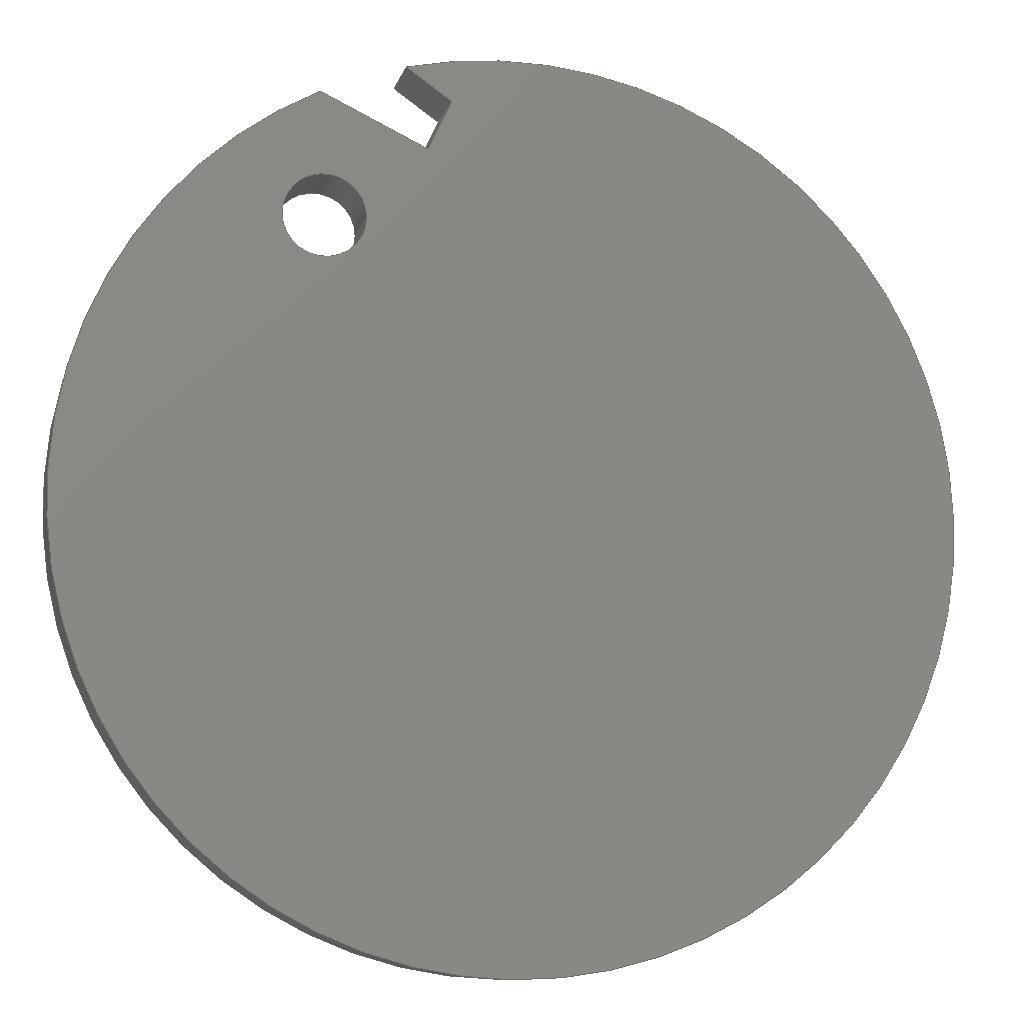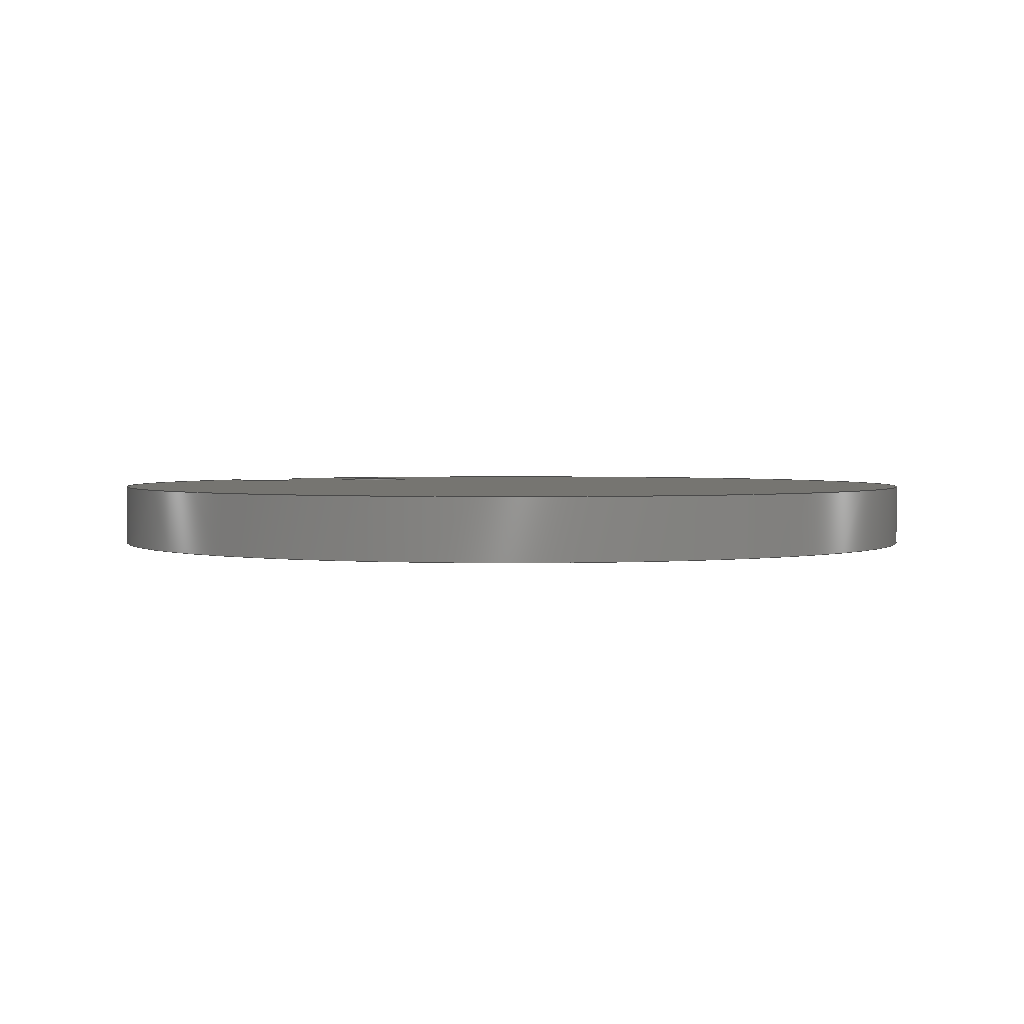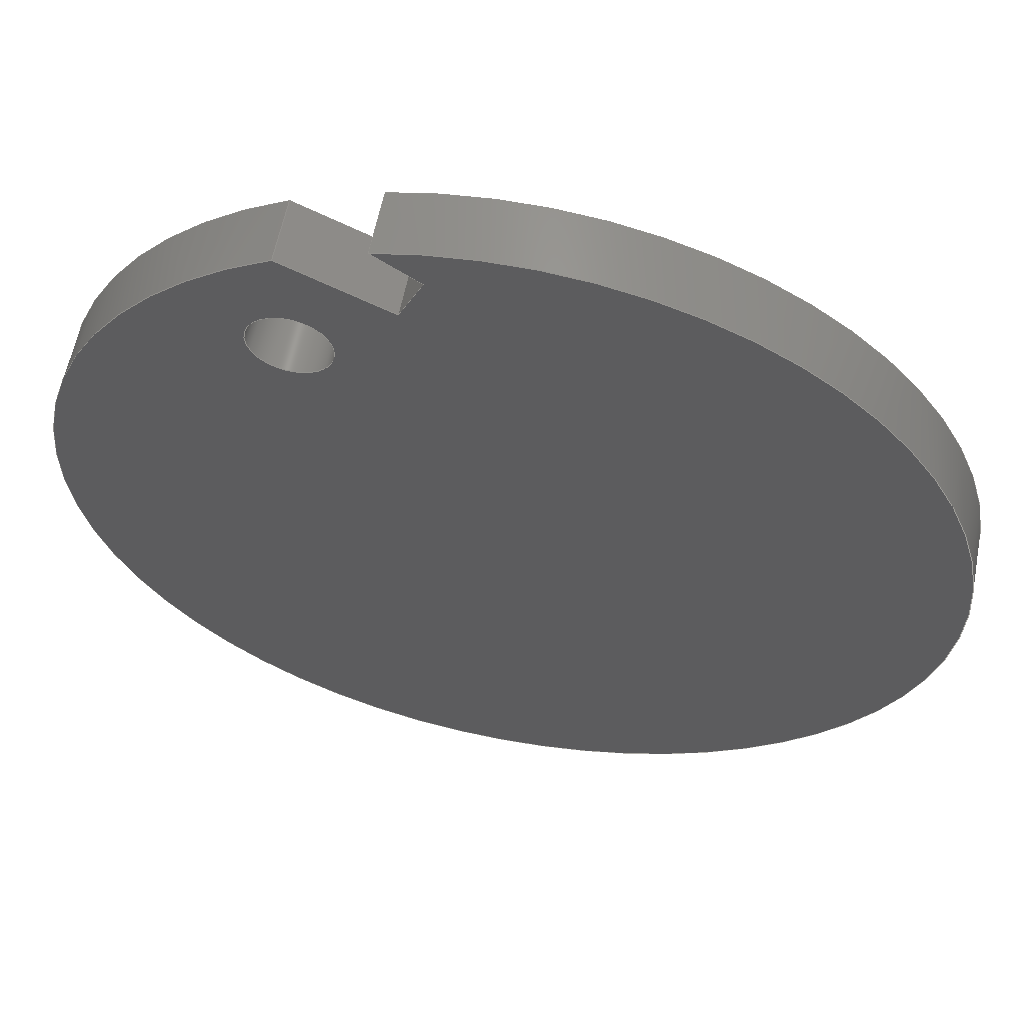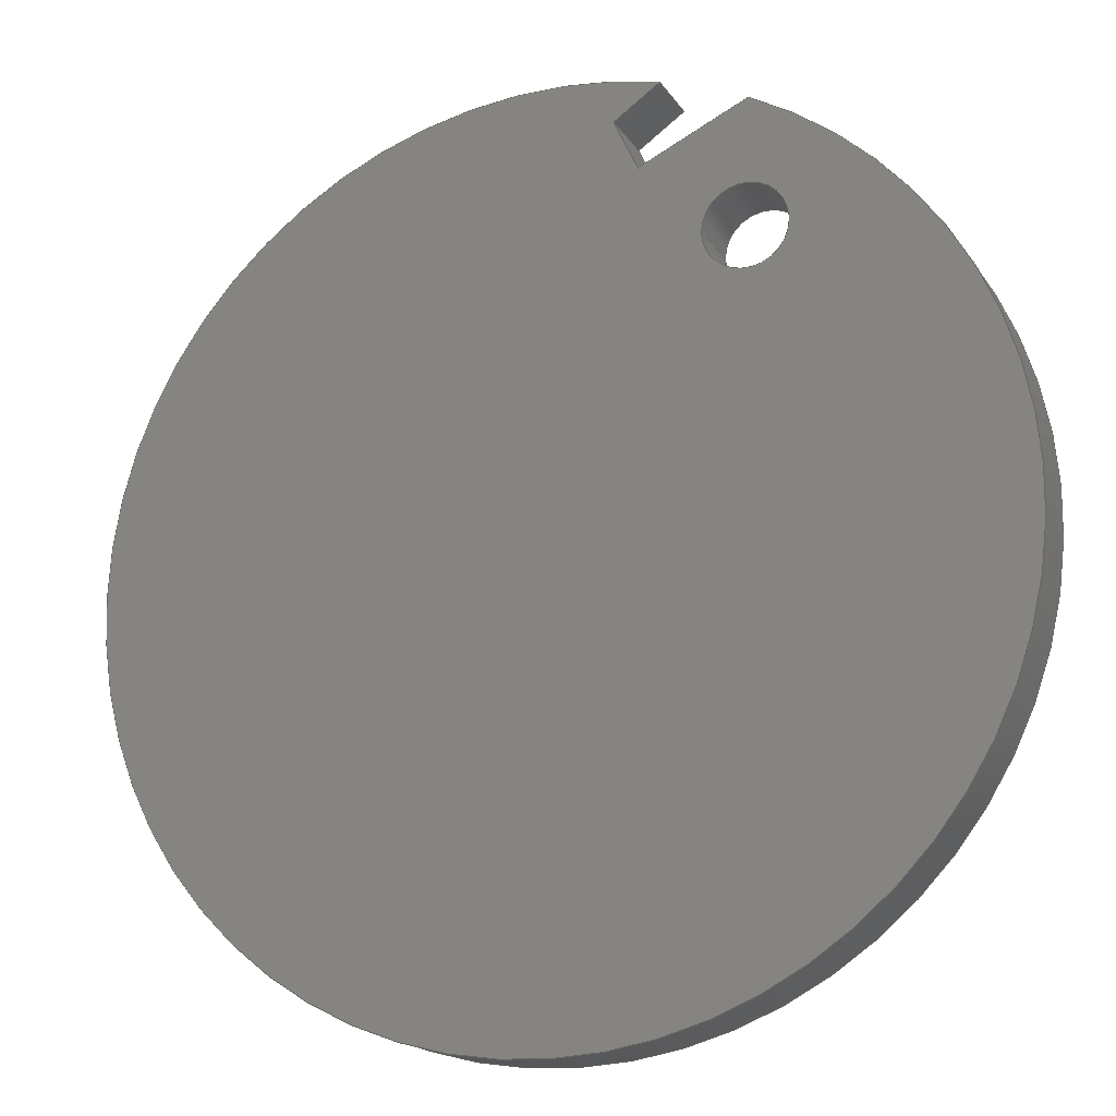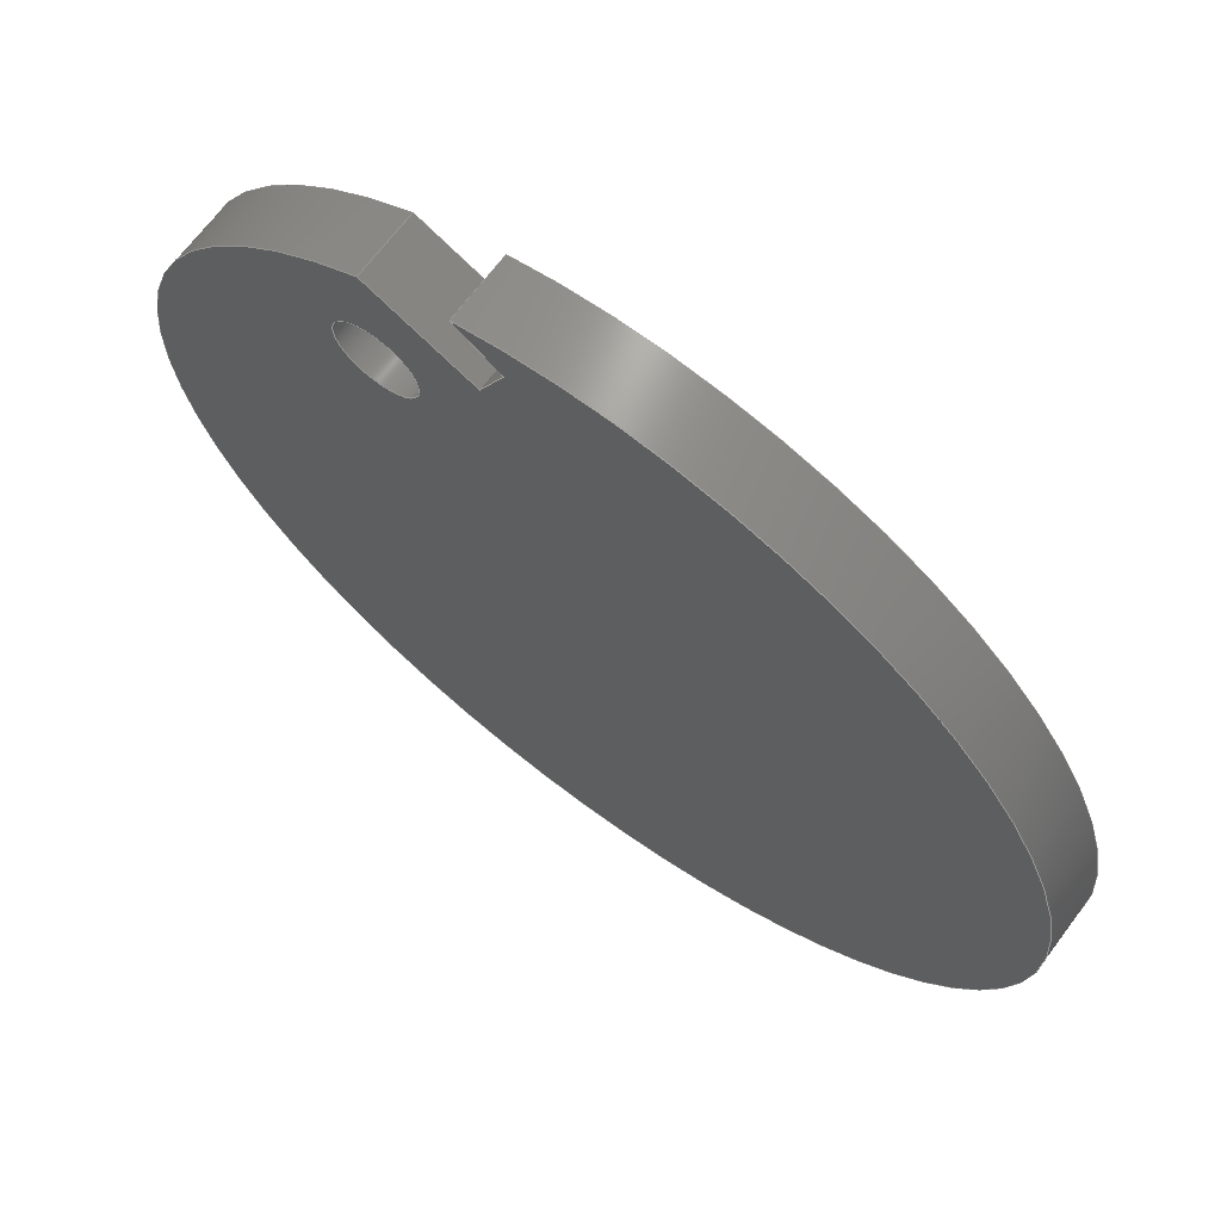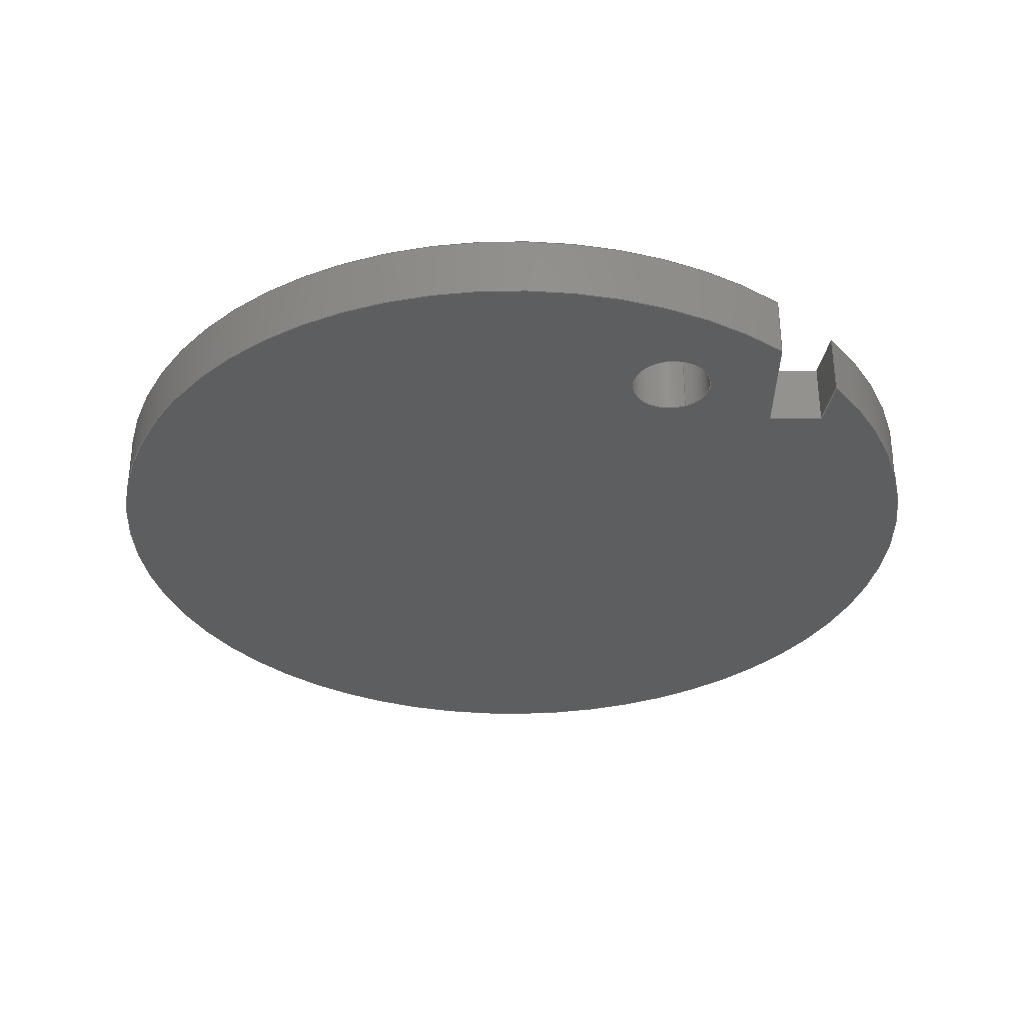
<metadata>
{"format":"step","ext":"step","renderer":"f3d","projection":"perspective","resolution":1024,"background":"white","views":[{"elev":-10.1,"azim":-13.5,"up":"+Z"},{"elev":2.2,"azim":112.4,"up":"+Y"},{"elev":59.3,"azim":11.1,"up":"+Z"},{"elev":-17.4,"azim":-157.3,"up":"+Z"},{"elev":68.4,"azim":36.8,"up":"+Z"},{"elev":-33.4,"azim":-64.9,"up":"+Y"}]}
</metadata>
<code>
ISO-10303-21;
DATA;
#1=MECHANICAL_DESIGN_GEOMETRIC_PRESENTATION_REPRESENTATION('',(#4),#215);
#2=SHAPE_REPRESENTATION_RELATIONSHIP('SRR','None',#222,#3);
#3=ADVANCED_BREP_SHAPE_REPRESENTATION('',(#5),#214);
#4=STYLED_ITEM('',(#231),#5);
#5=MANIFOLD_SOLID_BREP('Body1',#119);
#6=FACE_BOUND('',#26,.T.);
#7=FACE_BOUND('',#29,.T.);
#8=CIRCLE('',#137,3.5);
#9=CIRCLE('',#138,3.5);
#10=CIRCLE('',#140,0.3218);
#11=CIRCLE('',#142,0.3218);
#12=CYLINDRICAL_SURFACE('',#136,3.5);
#13=CYLINDRICAL_SURFACE('',#141,0.3218);
#14=FACE_OUTER_BOUND('',#21,.T.);
#15=FACE_OUTER_BOUND('',#22,.T.);
#16=FACE_OUTER_BOUND('',#23,.T.);
#17=FACE_OUTER_BOUND('',#24,.T.);
#18=FACE_OUTER_BOUND('',#25,.T.);
#19=FACE_OUTER_BOUND('',#27,.T.);
#20=FACE_OUTER_BOUND('',#28,.T.);
#21=EDGE_LOOP('',(#77,#78,#79,#80));
#22=EDGE_LOOP('',(#81,#82,#83,#84));
#23=EDGE_LOOP('',(#85,#86,#87,#88));
#24=EDGE_LOOP('',(#89,#90,#91,#92));
#25=EDGE_LOOP('',(#93,#94,#95,#96));
#26=EDGE_LOOP('',(#97));
#27=EDGE_LOOP('',(#98,#99,#100,#101));
#28=EDGE_LOOP('',(#102,#103,#104,#105));
#29=EDGE_LOOP('',(#106));
#30=LINE('',#183,#41);
#31=LINE('',#185,#42);
#32=LINE('',#187,#43);
#33=LINE('',#188,#44);
#34=LINE('',#192,#45);
#35=LINE('',#194,#46);
#36=LINE('',#196,#47);
#37=LINE('',#197,#48);
#38=LINE('',#199,#49);
#39=LINE('',#200,#50);
#40=LINE('',#210,#51);
#41=VECTOR('',#148,1);
#42=VECTOR('',#149,1);
#43=VECTOR('',#150,1);
#44=VECTOR('',#151,1);
#45=VECTOR('',#154,1);
#46=VECTOR('',#155,1);
#47=VECTOR('',#156,1);
#48=VECTOR('',#157,1);
#49=VECTOR('',#160,1);
#50=VECTOR('',#161,1);
#51=VECTOR('',#176,0.3218);
#52=VERTEX_POINT('',#181);
#53=VERTEX_POINT('',#182);
#54=VERTEX_POINT('',#184);
#55=VERTEX_POINT('',#186);
#56=VERTEX_POINT('',#190);
#57=VERTEX_POINT('',#191);
#58=VERTEX_POINT('',#193);
#59=VERTEX_POINT('',#195);
#60=VERTEX_POINT('',#205);
#61=VERTEX_POINT('',#208);
#62=EDGE_CURVE('',#52,#53,#30,.T.);
#63=EDGE_CURVE('',#54,#52,#31,.T.);
#64=EDGE_CURVE('',#55,#54,#32,.T.);
#65=EDGE_CURVE('',#53,#55,#33,.T.);
#66=EDGE_CURVE('',#56,#57,#34,.T.);
#67=EDGE_CURVE('',#58,#56,#35,.T.);
#68=EDGE_CURVE('',#59,#58,#36,.T.);
#69=EDGE_CURVE('',#59,#57,#37,.T.);
#70=EDGE_CURVE('',#57,#52,#38,.T.);
#71=EDGE_CURVE('',#54,#59,#39,.T.);
#72=EDGE_CURVE('',#56,#53,#8,.T.);
#73=EDGE_CURVE('',#58,#55,#9,.T.);
#74=EDGE_CURVE('',#60,#60,#10,.T.);
#75=EDGE_CURVE('',#61,#61,#11,.T.);
#76=EDGE_CURVE('',#61,#60,#40,.T.);
#77=ORIENTED_EDGE('',*,*,#62,.F.);
#78=ORIENTED_EDGE('',*,*,#63,.F.);
#79=ORIENTED_EDGE('',*,*,#64,.F.);
#80=ORIENTED_EDGE('',*,*,#65,.F.);
#81=ORIENTED_EDGE('',*,*,#66,.F.);
#82=ORIENTED_EDGE('',*,*,#67,.F.);
#83=ORIENTED_EDGE('',*,*,#68,.F.);
#84=ORIENTED_EDGE('',*,*,#69,.T.);
#85=ORIENTED_EDGE('',*,*,#70,.F.);
#86=ORIENTED_EDGE('',*,*,#69,.F.);
#87=ORIENTED_EDGE('',*,*,#71,.F.);
#88=ORIENTED_EDGE('',*,*,#63,.T.);
#89=ORIENTED_EDGE('',*,*,#67,.T.);
#90=ORIENTED_EDGE('',*,*,#72,.T.);
#91=ORIENTED_EDGE('',*,*,#65,.T.);
#92=ORIENTED_EDGE('',*,*,#73,.F.);
#93=ORIENTED_EDGE('',*,*,#66,.T.);
#94=ORIENTED_EDGE('',*,*,#70,.T.);
#95=ORIENTED_EDGE('',*,*,#62,.T.);
#96=ORIENTED_EDGE('',*,*,#72,.F.);
#97=ORIENTED_EDGE('',*,*,#74,.T.);
#98=ORIENTED_EDGE('',*,*,#75,.F.);
#99=ORIENTED_EDGE('',*,*,#76,.T.);
#100=ORIENTED_EDGE('',*,*,#74,.F.);
#101=ORIENTED_EDGE('',*,*,#76,.F.);
#102=ORIENTED_EDGE('',*,*,#68,.T.);
#103=ORIENTED_EDGE('',*,*,#73,.T.);
#104=ORIENTED_EDGE('',*,*,#64,.T.);
#105=ORIENTED_EDGE('',*,*,#71,.T.);
#106=ORIENTED_EDGE('',*,*,#75,.T.);
#107=PLANE('',#133);
#108=PLANE('',#134);
#109=PLANE('',#135);
#110=PLANE('',#139);
#111=PLANE('',#143);
#112=ADVANCED_FACE('',(#14),#107,.F.);
#113=ADVANCED_FACE('',(#15),#108,.F.);
#114=ADVANCED_FACE('',(#16),#109,.F.);
#115=ADVANCED_FACE('',(#17),#12,.T.);
#116=ADVANCED_FACE('',(#18,#6),#110,.F.);
#117=ADVANCED_FACE('',(#19),#13,.F.);
#118=ADVANCED_FACE('',(#20,#7),#111,.T.);
#119=CLOSED_SHELL('',(#112,#113,#114,#115,#116,#117,#118));
#120=DERIVED_UNIT_ELEMENT(#122,1);
#121=DERIVED_UNIT_ELEMENT(#217,3);
#122=(
MASS_UNIT()
NAMED_UNIT(*)
SI_UNIT(.KILO.,.GRAM.)
);
#123=DERIVED_UNIT((#120,#121));
#124=MEASURE_REPRESENTATION_ITEM('density measure',
POSITIVE_RATIO_MEASURE(7850),#123);
#125=PROPERTY_DEFINITION_REPRESENTATION(#130,#127);
#126=PROPERTY_DEFINITION_REPRESENTATION(#131,#128);
#127=REPRESENTATION('material name',(#129),#214);
#128=REPRESENTATION('density',(#124),#214);
#129=DESCRIPTIVE_REPRESENTATION_ITEM('Steel','Steel');
#130=PROPERTY_DEFINITION('material property','material name',#224);
#131=PROPERTY_DEFINITION('material property','density of part',#224);
#132=AXIS2_PLACEMENT_3D('placement',#179,#144,#145);
#133=AXIS2_PLACEMENT_3D('',#180,#146,#147);
#134=AXIS2_PLACEMENT_3D('',#189,#152,#153);
#135=AXIS2_PLACEMENT_3D('',#198,#158,#159);
#136=AXIS2_PLACEMENT_3D('',#201,#162,#163);
#137=AXIS2_PLACEMENT_3D('',#202,#164,#165);
#138=AXIS2_PLACEMENT_3D('',#203,#166,#167);
#139=AXIS2_PLACEMENT_3D('',#204,#168,#169);
#140=AXIS2_PLACEMENT_3D('',#206,#170,#171);
#141=AXIS2_PLACEMENT_3D('',#207,#172,#173);
#142=AXIS2_PLACEMENT_3D('',#209,#174,#175);
#143=AXIS2_PLACEMENT_3D('',#211,#177,#178);
#144=DIRECTION('axis',(0,0,1));
#145=DIRECTION('refdir',(1,0,0));
#146=DIRECTION('center_axis',(-0.4257,0,-0.9048));
#147=DIRECTION('ref_axis',(0.9048,0,-0.4257));
#148=DIRECTION('',(-0.9048,0,0.4257));
#149=DIRECTION('',(0,-1,0));
#150=DIRECTION('',(0.9048,0,-0.4257));
#151=DIRECTION('',(0,1,0));
#152=DIRECTION('center_axis',(0.571,0,0.821));
#153=DIRECTION('ref_axis',(-0.821,0,0.571));
#154=DIRECTION('',(0.821,0,-0.571));
#155=DIRECTION('',(0,-1,0));
#156=DIRECTION('',(-0.821,0,0.571));
#157=DIRECTION('',(0,-1,0));
#158=DIRECTION('center_axis',(0.9048,0,-0.4257));
#159=DIRECTION('ref_axis',(0.4257,0,0.9048));
#160=DIRECTION('',(-0.4257,0,-0.9048));
#161=DIRECTION('',(0.4257,0,0.9048));
#162=DIRECTION('center_axis',(0,1,0));
#163=DIRECTION('ref_axis',(0.3513,0,-0.9363));
#164=DIRECTION('center_axis',(0,1,0));
#165=DIRECTION('ref_axis',(1,0,0));
#166=DIRECTION('center_axis',(0,1,0));
#167=DIRECTION('ref_axis',(1,0,0));
#168=DIRECTION('center_axis',(0,1,0));
#169=DIRECTION('ref_axis',(1,0,0));
#170=DIRECTION('center_axis',(0,1,0));
#171=DIRECTION('ref_axis',(-1,0,0));
#172=DIRECTION('center_axis',(0,-1,0));
#173=DIRECTION('ref_axis',(-1,0,0));
#174=DIRECTION('center_axis',(0,-1,0));
#175=DIRECTION('ref_axis',(-1,0,0));
#176=DIRECTION('',(0,-1,0));
#177=DIRECTION('center_axis',(0,1,0));
#178=DIRECTION('ref_axis',(1,0,0));
#179=CARTESIAN_POINT('',(0,0,0));
#180=CARTESIAN_POINT('Origin',(-1.555,0.5,3.136));
#181=CARTESIAN_POINT('',(-0.7194,0,2.743));
#182=CARTESIAN_POINT('',(-1.555,0,3.136));
#183=CARTESIAN_POINT('',(-0.3142,0,2.552));
#184=CARTESIAN_POINT('',(-0.7194,0.5,2.743));
#185=CARTESIAN_POINT('',(-0.7194,0.5,2.743));
#186=CARTESIAN_POINT('',(-1.555,0.5,3.136));
#187=CARTESIAN_POINT('',(-0.3142,0.5,2.552));
#188=CARTESIAN_POINT('',(-1.555,0,3.136));
#189=CARTESIAN_POINT('Origin',(-0.5345,0.5,3.136));
#190=CARTESIAN_POINT('',(-0.892,0,3.384));
#191=CARTESIAN_POINT('',(-0.5345,0,3.136));
#192=CARTESIAN_POINT('',(0.3806,0,2.499));
#193=CARTESIAN_POINT('',(-0.892,0.5,3.384));
#194=CARTESIAN_POINT('',(-0.892,0,3.384));
#195=CARTESIAN_POINT('',(-0.5345,0.5,3.136));
#196=CARTESIAN_POINT('',(0.3806,0.5,2.499));
#197=CARTESIAN_POINT('',(-0.5345,0.5,3.136));
#198=CARTESIAN_POINT('Origin',(-0.7194,0.5,2.743));
#199=CARTESIAN_POINT('',(-1.183,0,1.759));
#200=CARTESIAN_POINT('',(-1.183,0.5,1.759));
#201=CARTESIAN_POINT('Origin',(0,0,0));
#202=CARTESIAN_POINT('Origin',(0,0,0));
#203=CARTESIAN_POINT('Origin',(0,0.5,0));
#204=CARTESIAN_POINT('Origin',(0,0,0));
#205=CARTESIAN_POINT('',(-1.189,0,2.164));
#206=CARTESIAN_POINT('Origin',(-1.51,0,2.164));
#207=CARTESIAN_POINT('Origin',(-1.51,0.5,2.164));
#208=CARTESIAN_POINT('',(-1.189,0.5,2.164));
#209=CARTESIAN_POINT('Origin',(-1.51,0.5,2.164));
#210=CARTESIAN_POINT('',(-1.189,0.5,2.164));
#211=CARTESIAN_POINT('Origin',(0,0.5,0));
#212=UNCERTAINTY_MEASURE_WITH_UNIT(LENGTH_MEASURE(0.001),#216,
'DISTANCE_ACCURACY_VALUE',
'Maximum model space distance between geometric entities at asserted c
onnectivities');
#213=UNCERTAINTY_MEASURE_WITH_UNIT(LENGTH_MEASURE(0.001),#216,
'DISTANCE_ACCURACY_VALUE',
'Maximum model space distance between geometric entities at asserted c
onnectivities');
#214=(
GEOMETRIC_REPRESENTATION_CONTEXT(3)
GLOBAL_UNCERTAINTY_ASSIGNED_CONTEXT((#212))
GLOBAL_UNIT_ASSIGNED_CONTEXT((#216,#218,#219))
REPRESENTATION_CONTEXT('','3D')
);
#215=(
GEOMETRIC_REPRESENTATION_CONTEXT(3)
GLOBAL_UNCERTAINTY_ASSIGNED_CONTEXT((#213))
GLOBAL_UNIT_ASSIGNED_CONTEXT((#216,#218,#219))
REPRESENTATION_CONTEXT('','3D')
);
#216=(
LENGTH_UNIT()
NAMED_UNIT(*)
SI_UNIT(.CENTI.,.METRE.)
);
#217=(
LENGTH_UNIT()
NAMED_UNIT(*)
SI_UNIT($,.METRE.)
);
#218=(
NAMED_UNIT(*)
PLANE_ANGLE_UNIT()
SI_UNIT($,.RADIAN.)
);
#219=(
NAMED_UNIT(*)
SI_UNIT($,.STERADIAN.)
SOLID_ANGLE_UNIT()
);
#220=SHAPE_DEFINITION_REPRESENTATION(#221,#222);
#221=PRODUCT_DEFINITION_SHAPE('',$,#224);
#222=SHAPE_REPRESENTATION('',(#132),#214);
#223=PRODUCT_DEFINITION_CONTEXT('part definition',#228,'design');
#224=PRODUCT_DEFINITION('Untitled','Untitled',#225,#223);
#225=PRODUCT_DEFINITION_FORMATION('',$,#230);
#226=PRODUCT_RELATED_PRODUCT_CATEGORY('Untitled','Untitled',(#230));
#227=APPLICATION_PROTOCOL_DEFINITION('international standard',
'automotive_design',2009,#228);
#228=APPLICATION_CONTEXT(
'Core Data for Automotive Mechanical Design Process');
#229=PRODUCT_CONTEXT('part definition',#228,'mechanical');
#230=PRODUCT('Untitled','Untitled',$,(#229));
#231=PRESENTATION_STYLE_ASSIGNMENT((#232));
#232=SURFACE_STYLE_USAGE(.BOTH.,#233);
#233=SURFACE_SIDE_STYLE('',(#234));
#234=SURFACE_STYLE_FILL_AREA(#235);
#235=FILL_AREA_STYLE('Steel - Satin',(#236));
#236=FILL_AREA_STYLE_COLOUR('Steel - Satin',#237);
#237=COLOUR_RGB('Steel - Satin',0.6275,0.6275,0.6275);
ENDSEC;
END-ISO-10303-21;

</code>
